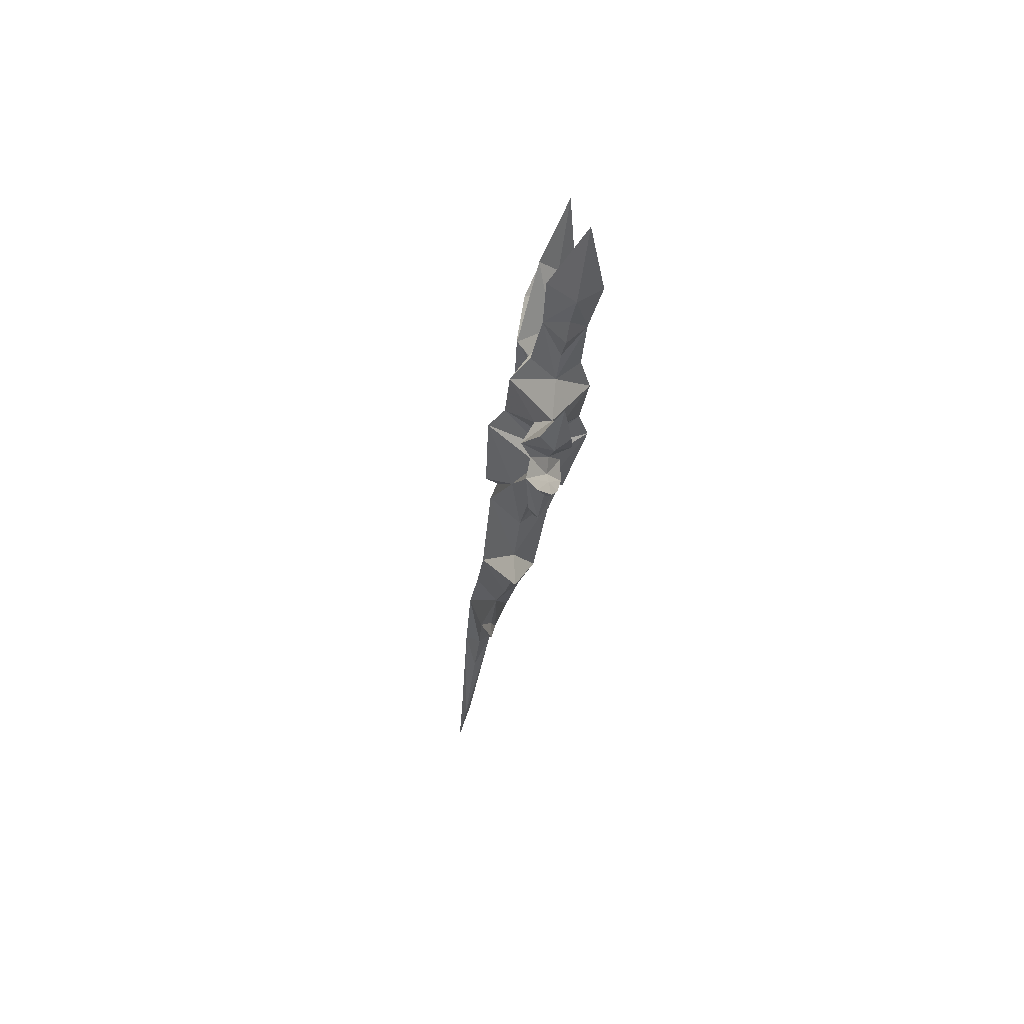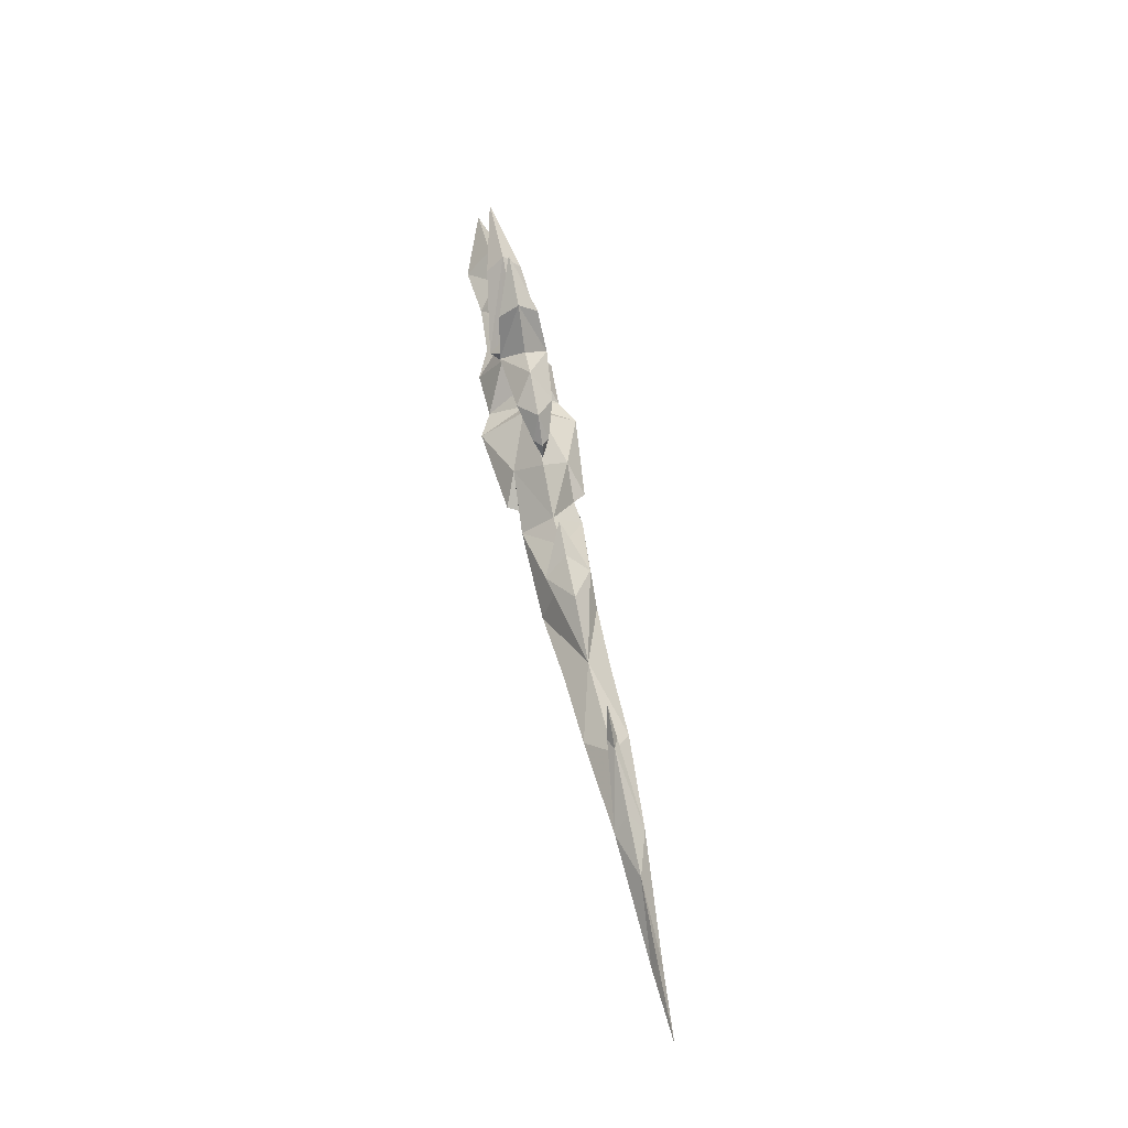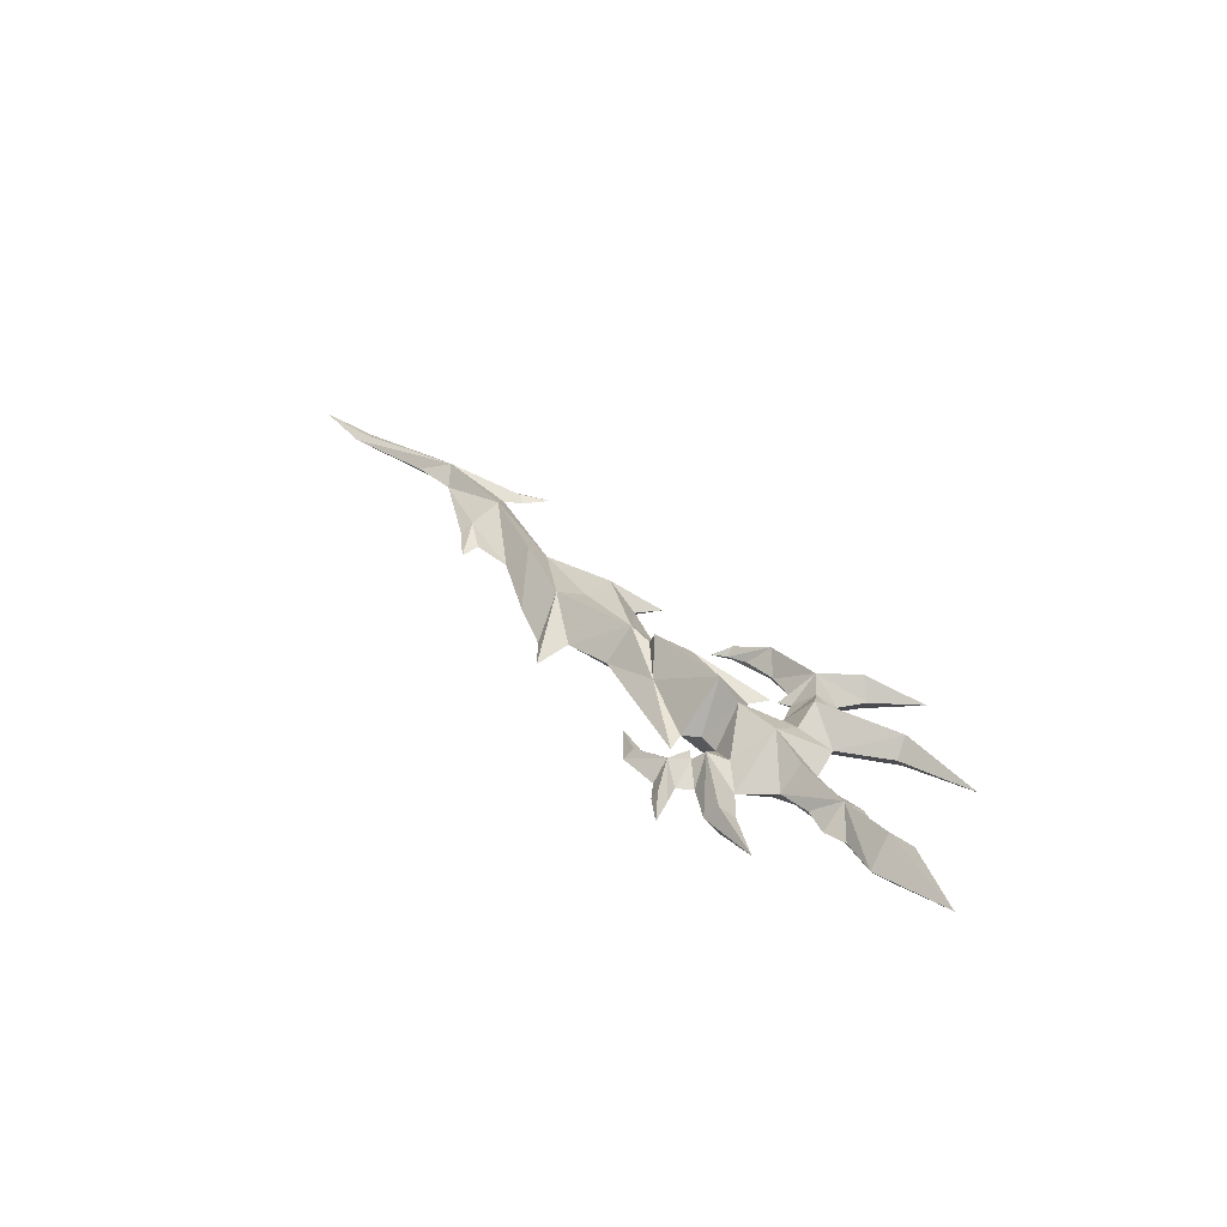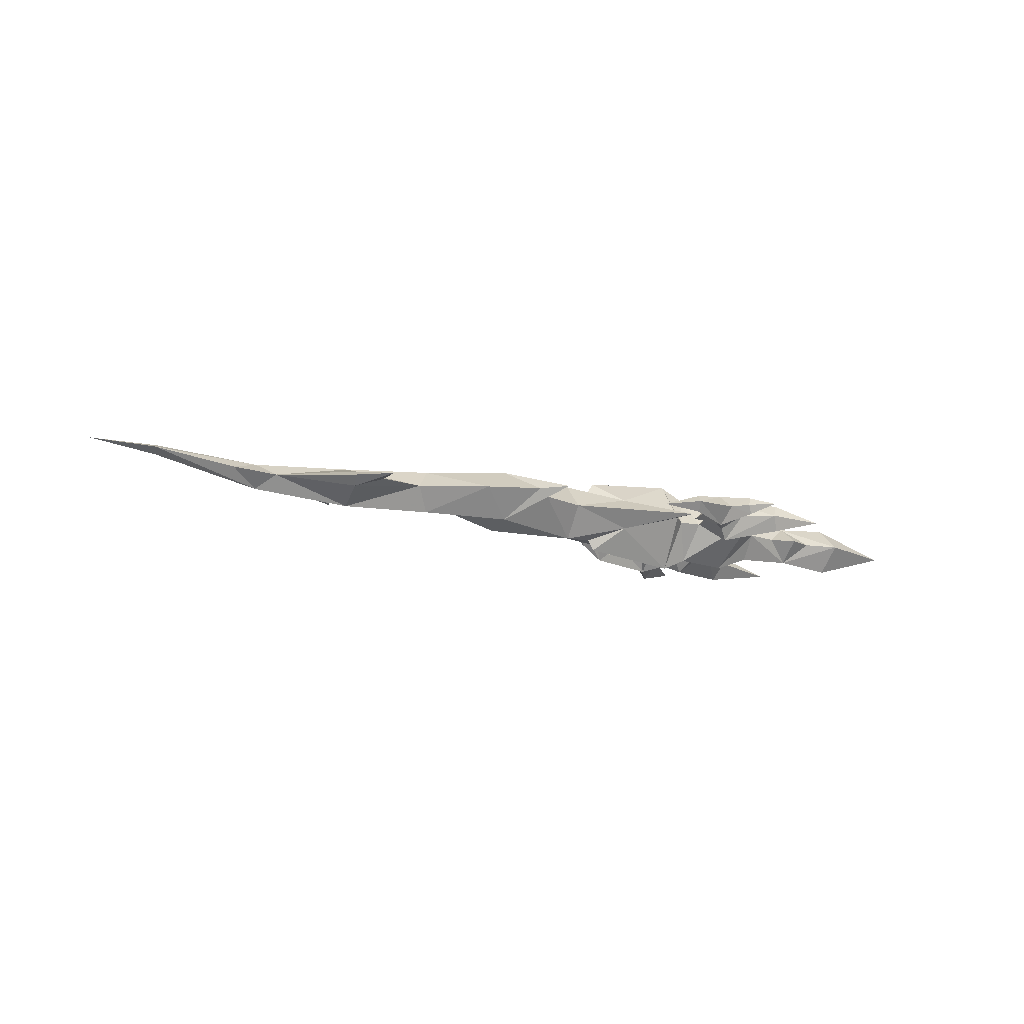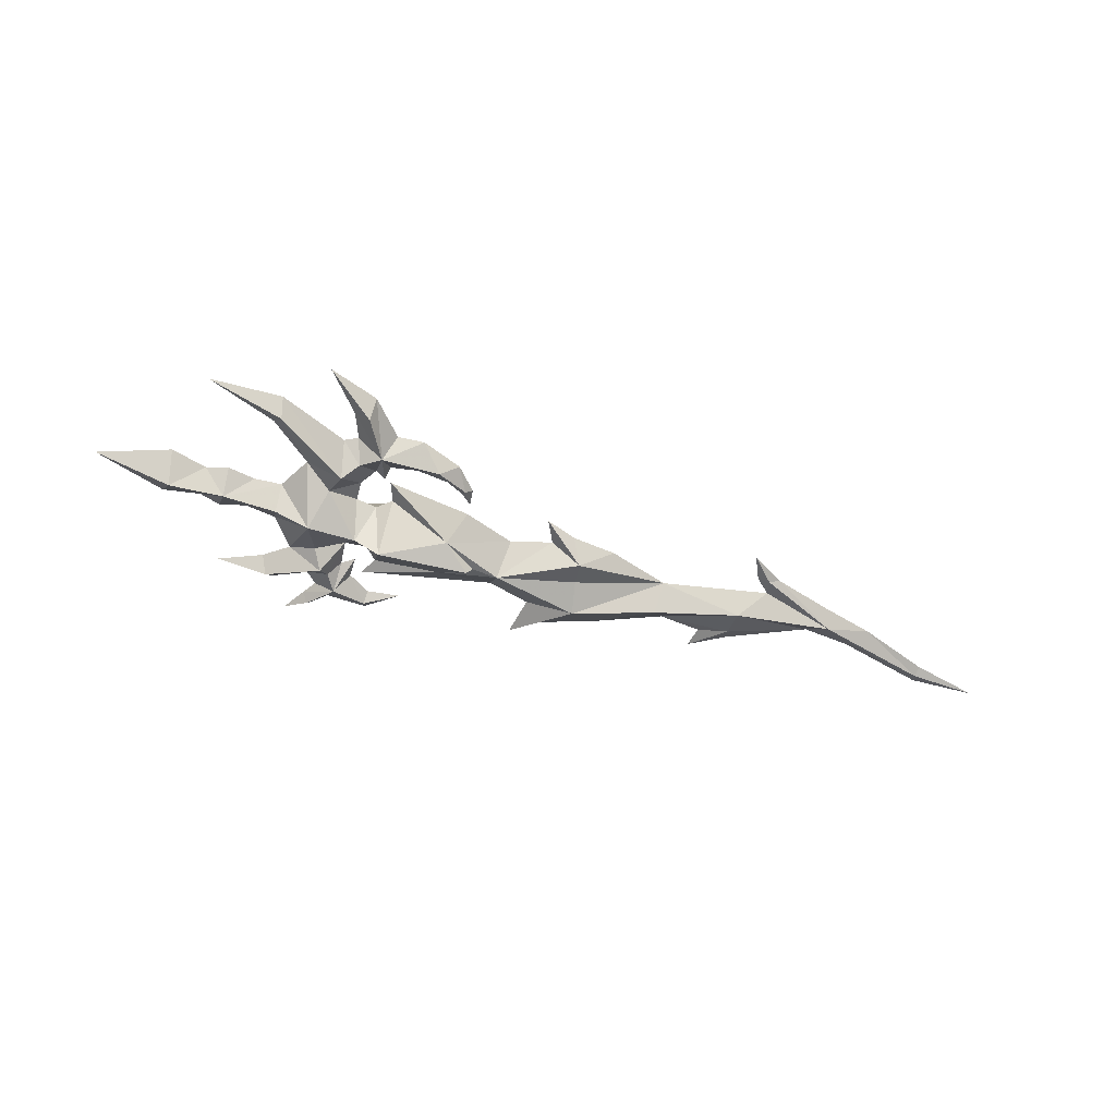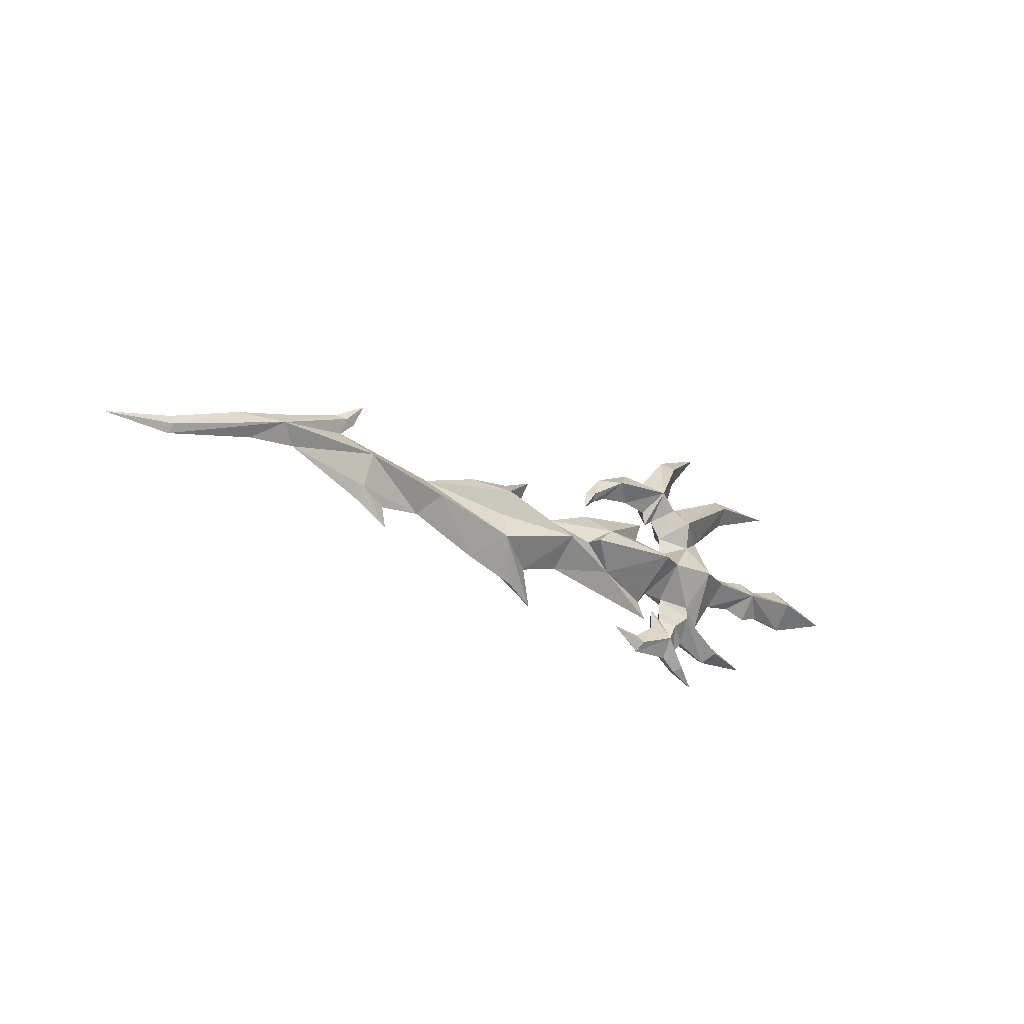
<metadata>
{"format":"obj","ext":"obj","renderer":"f3d","projection":"perspective","resolution":1024,"background":"white","views":[{"elev":-32.5,"azim":-98.0,"up":"+Z"},{"elev":56.6,"azim":78.6,"up":"+Z"},{"elev":36.1,"azim":-126.0,"up":"+Y"},{"elev":-19.4,"azim":156.1,"up":"+Y"},{"elev":-57.0,"azim":-17.3,"up":"+Y"},{"elev":-24.0,"azim":140.7,"up":"+Z"}]}
</metadata>
<code>
g common_rightHandItem_18070
v 2.317 2.699 -5.362
v 4.364 2.257 -5.991
v 4.517 1.698 -6.535
v 2.066 1.698 -6.436
v 3.094 1.698 -4.516
v 4.419 1.698 -5.375
v 2.824 3.129 4.977
v 6.387 2.767 4.831
v 5.177 1.698 4.066
v 3.562 1.698 3.792
v 7.529 1.698 5.078
v 8.746 1.698 3.694
v 8.293 2.163 3.71
v 3.434 1.698 5.979
v 5.066 1.698 6.084
v -8.953 3.256 -0.4378
v -9.303 1.698 1.105
v -7.122 1.698 0.4973
v -5.68 2.939 -0.4378
v -9.308 1.698 -1.828
v -7.134 1.698 -1.436
v 35.72 1.698 1.12
v 40.03 1.698 -0.5251
v 39.89 2.005 -1.08
v 32.98 2.523 1.032
v 40.04 1.698 -1.612
v 34.76 1.698 -0.2195
v 1.59 1.698 8.116
v 1.492 2.856 7.217
v 1.215 1.698 5.218
v 0.5995 1.698 6.78
v 0.8049 3.414 3.166
v -3.495 2.744 5.699
v -3.73 1.698 6.601
v 0.4159 1.698 4.813
v 0.551 1.698 -6.64
v 1.115 1.698 -5.762
v 0.9289 2.252 -7.008
v 1.186 1.698 -7.229
v -1.552 1.698 -5.995
v -2.028 2.579 -5.448
v 1.111 3.155 -3.8
v 0.4164 1.698 -5.047
v -2.481 1.698 -4.668
v -1.016 1.698 -3.58
v 2.207 1.698 -2.272
v 2.336 1.698 -3.793
v 1.664 2.551 -4.322
v 8.176 1.698 3.278
v 7.126 1.698 3.813
v -4.132 1.698 0.5862
v -2.48 1.698 0.6805
v -2.429 3.132 -0.4378
v -2.371 1.698 -1.717
v -4.198 1.698 -1.433
v 28.3 1.979 2.954
v 28.54 1.698 1.972
v 27.63 1.698 2.816
v 28.96 1.698 3.091
v 32.43 1.698 2.017
v 18.57 1.698 -3.399
v 16.91 3.337 -2.114
v 21.87 3.08 -0.6682
v 22.74 1.698 -1.693
v 11.62 3.544 -0.7916
v 12 1.698 0.8536
v 14.48 1.698 1.577
v 16.33 3.015 1.235
v 2.317 0.6977 -5.362
v 2.066 1.698 -6.436
v 4.517 1.698 -6.535
v 4.364 1.14 -5.991
v 3.094 1.698 -4.516
v 4.419 1.698 -5.375
v 2.824 0.2677 4.977
v 3.562 1.698 3.792
v 5.177 1.698 4.066
v 6.387 0.6299 4.831
v 7.529 1.698 5.078
v 8.293 1.234 3.71
v 8.746 1.698 3.694
v 5.066 1.698 6.084
v 3.434 1.698 5.979
v -8.953 0.1405 -0.4378
v -5.68 0.4581 -0.4378
v -7.122 1.698 0.4973
v -9.303 1.698 1.105
v -9.308 1.698 -1.828
v -7.134 1.698 -1.436
v 35.72 1.698 1.12
v 32.98 0.8736 1.032
v 39.89 1.391 -1.08
v 40.03 1.698 -0.5251
v 34.76 1.698 -0.2195
v 40.04 1.698 -1.612
v 1.59 1.698 8.116
v 1.492 0.5413 7.217
v 0.5995 1.698 6.78
v 1.215 1.698 5.218
v 0.8049 -0.01694 3.166
v 0.4159 1.698 4.813
v -3.73 1.698 6.601
v -3.495 0.653 5.699
v 0.551 1.698 -6.64
v 0.9289 1.145 -7.008
v 1.115 1.698 -5.762
v 1.186 1.698 -7.229
v -1.552 1.698 -5.995
v 0.4164 1.698 -5.047
v 1.111 0.2414 -3.8
v -2.028 0.8181 -5.448
v -1.016 1.698 -3.58
v -2.481 1.698 -4.668
v 2.207 1.698 -2.272
v 1.664 0.846 -4.322
v 2.336 1.698 -3.793
v 7.126 1.698 3.813
v 8.176 1.698 3.278
v -2.429 0.2648 -0.4378
v -2.48 1.698 0.6805
v -4.132 1.698 0.5862
v -2.371 1.698 -1.717
v -4.198 1.698 -1.433
v 28.3 1.418 2.954
v 27.63 1.698 2.816
v 28.54 1.698 1.972
v 28.96 1.698 3.091
v 32.43 1.698 2.017
v 18.57 1.698 -3.399
v 22.74 1.698 -1.693
v 21.87 0.3167 -0.6682
v 16.91 0.05987 -2.114
v 11.62 -0.147 -0.7916
v 16.33 0.382 1.235
v 14.48 1.698 1.577
v 12 1.698 0.8536
v 26.98 2.972 0.6058
v 22.74 1.698 -1.693
v 27.02 2.185 -1.254
v 25.31 1.698 -1.984
v 31.89 1.698 0.09841
v 4.12 4.663 -0.5976
v 3.409 1.698 0.8022
v 4.264 1.698 1.544
v 7.945 2.705 -2.052
v 4.286 1.698 -2.97
v 14.24 1.698 -3.191
v 11.63 1.698 -2.47
v 2.575 3.884 -0.5415
v 3.537 1.698 -2.159
v 0.3451 2.633 1.661
v 2.142 1.698 1.029
v -0.3323 4.009 -0.4368
v -1.016 1.698 -3.58
v 0.4804 2.477 -2.723
v 6.406 1.698 -5.134
v 2.207 1.698 -2.272
v 0.4804 2.477 -2.723
v 2.092 1.698 2.222
v 0.3451 2.633 1.661
v 1.655 2.854 4.039
v 2.783 1.698 3.305
v 8.856 1.698 2.675
v -1.364 1.698 2.683
v -13.71 1.698 -0.4378
v -5.802 1.698 0.877
v -5.821 1.698 -1.852
v 44.02 1.698 -1.508
v 10.07 3.331 -0.6998
v -1.428 1.698 9.21
v -8.188 1.698 6.469
v -1.364 1.698 2.683
v -3.905 1.698 4.847
v 3.417 1.698 2.885
v 3.083 1.698 -3.252
v -0.3228 1.698 -8.062
v -5.093 1.698 -5.778
v 2.142 1.698 1.029
v 26.93 1.698 4.314
v 25.07 1.698 -3.245
v 13.81 1.698 -5.613
v 18.37 1.698 1.952
v 15.67 1.698 2.283
v 13.77 1.698 3
v 8.026 3.349 0.6279
v 27.2 1.698 -1.988
v 15.36 1.698 -4.463
v 16.55 2.562 -0.311
v 3.813 1.698 2.762
v 9.662 4.082 -0.6761
v 8.026 3.349 0.6279
v 3.813 1.698 2.762
v 8.889 1.698 1.99
v 22.07 1.698 0.7447
v 21.87 3.08 -0.6682
v 22.07 1.698 0.7447
v 3.703 1.698 -4.06
v 9.662 4.082 -0.6761
v 7.945 2.705 -2.052
v 3.703 1.698 -4.06
v 26.98 0.4244 0.6058
v 27.02 1.212 -1.254
v 22.74 1.698 -1.693
v 25.31 1.698 -1.984
v 31.89 1.698 0.09841
v 3.409 1.698 0.8022
v 4.12 -1.266 -0.5976
v 4.264 1.698 1.544
v 7.945 0.6923 -2.052
v 4.286 1.698 -2.97
v 14.24 1.698 -3.191
v 11.63 1.698 -2.47
v 2.575 -0.4876 -0.5415
v 3.537 1.698 -2.159
v 0.3451 0.7642 1.661
v 2.142 1.698 1.029
v -0.3323 -0.6119 -0.4368
v -1.016 1.698 -3.58
v 0.4804 0.9198 -2.723
v 6.406 1.698 -5.134
v 2.207 1.698 -2.272
v 0.4804 0.9198 -2.723
v 2.092 1.698 2.222
v 0.3451 0.7642 1.661
v 1.655 0.5431 4.039
v 2.783 1.698 3.305
v 8.856 1.698 2.675
v -1.364 1.698 2.683
v -13.71 1.698 -0.4378
v -5.802 1.698 0.877
v -5.821 1.698 -1.852
v 44.02 1.698 -1.508
v 8.026 0.04781 0.6279
v -1.428 1.698 9.21
v -8.188 1.698 6.469
v -1.364 1.698 2.683
v -3.905 1.698 4.847
v 3.417 1.698 2.885
v 3.083 1.698 -3.252
v -0.3228 1.698 -8.062
v -5.093 1.698 -5.778
v 2.142 1.698 1.029
v 26.93 1.698 4.314
v 25.07 1.698 -3.245
v 13.81 1.698 -5.613
v 18.37 1.698 1.952
v 15.67 1.698 2.283
v 13.77 1.698 3
v 8.026 0.04781 0.6279
v 27.2 1.698 -1.988
v 15.36 1.698 -4.463
v 16.55 0.835 -0.311
v 3.813 1.698 2.762
v 9.662 -0.6851 -0.6761
v 3.813 1.698 2.762
v 8.889 1.698 1.99
v 22.07 1.698 0.7447
v 21.87 0.3167 -0.6682
v 22.07 1.698 0.7447
v 3.703 1.698 -4.06
v 10.04 -0.03487 -0.6982
v 7.945 0.6923 -2.052
v 9.662 -0.6851 -0.6761
v 3.703 1.698 -4.06
f 1 2 3
f 3 4 1
f 5 6 2
f 2 1 5
f 7 8 9
f 9 10 7
f 11 12 13
f 13 8 11
f 7 14 15
f 15 8 7
f 16 17 18
f 18 19 16
f 20 16 19
f 19 21 20
f 22 23 24
f 24 25 22
f 25 24 26
f 26 27 25
f 28 14 7
f 7 29 28
f 7 30 31
f 31 29 7
f 32 33 34
f 34 35 32
f 36 37 1
f 1 38 36
f 38 1 4
f 4 39 38
f 40 41 42
f 42 43 40
f 41 44 45
f 45 42 41
f 46 47 48
f 48 42 46
f 8 13 49
f 49 50 8
f 19 51 52
f 52 53 19
f 54 55 19
f 19 53 54
f 56 25 57
f 57 58 56
f 59 60 25
f 25 56 59
f 61 62 63
f 63 64 61
f 65 66 67
f 67 68 65
f 69 70 71
f 71 72 69
f 73 69 72
f 72 74 73
f 75 76 77
f 77 78 75
f 79 78 80
f 80 81 79
f 75 78 82
f 82 83 75
f 84 85 86
f 86 87 84
f 88 89 85
f 85 84 88
f 90 91 92
f 92 93 90
f 91 94 95
f 95 92 91
f 96 97 75
f 75 83 96
f 75 97 98
f 98 99 75
f 100 101 102
f 102 103 100
f 104 105 69
f 69 106 104
f 105 107 70
f 70 69 105
f 108 109 110
f 110 111 108
f 111 110 112
f 112 113 111
f 114 110 115
f 115 116 114
f 78 117 118
f 118 80 78
f 85 119 120
f 120 121 85
f 122 119 85
f 85 123 122
f 124 125 126
f 126 91 124
f 127 124 91
f 91 128 127
f 129 130 131
f 131 132 129
f 133 134 135
f 135 136 133
f 22 25 60
f 25 137 57
f 138 139 140
f 27 141 25
f 142 143 144
f 142 145 146
f 65 147 148
f 149 142 150
f 149 151 152
f 152 143 149
f 153 53 52
f 154 54 153
f 155 154 153
f 156 3 2
f 2 6 156
f 155 149 157
f 48 37 43
f 46 42 158
f 149 150 157
f 32 159 160
f 161 7 162
f 163 49 13
f 8 50 9
f 13 12 163
f 161 35 30
f 32 35 161
f 153 164 151
f 16 165 17
f 20 165 16
f 19 18 166
f 167 21 19
f 52 164 153
f 54 53 153
f 23 168 24
f 24 168 26
f 141 137 25
f 169 66 65
f 28 29 170
f 29 31 170
f 33 171 34
f 32 172 33
f 33 173 171
f 162 159 161
f 7 10 174
f 161 30 7
f 160 172 32
f 32 161 159
f 48 1 37
f 47 1 48
f 175 5 1
f 176 36 38
f 176 38 39
f 43 42 48
f 177 41 40
f 45 158 42
f 177 44 41
f 8 15 11
f 7 174 162
f 159 178 160
f 47 175 1
f 19 166 51
f 55 167 19
f 59 56 179
f 139 180 140
f 62 181 147
f 182 68 183
f 184 68 67
f 185 142 144
f 56 58 179
f 139 186 180
f 61 187 62
f 62 187 181
f 184 183 68
f 188 62 65
f 142 149 143
f 142 146 150
f 185 144 189
f 185 190 142
f 191 192 193
f 141 186 139
f 138 137 139
f 137 194 57
f 137 195 194
f 68 182 196
f 188 68 196
f 196 63 62
f 145 197 146
f 142 190 145
f 188 65 68
f 188 196 62
f 198 169 199
f 191 193 66
f 169 198 191
f 172 173 33
f 148 199 65
f 148 200 199
f 141 139 137
f 138 195 137
f 65 62 147
f 91 90 128
f 201 91 126
f 202 203 204
f 205 94 91
f 206 207 208
f 209 207 210
f 211 133 212
f 207 213 214
f 215 213 216
f 206 216 213
f 119 217 120
f 122 218 217
f 218 219 217
f 71 220 72
f 74 72 220
f 213 219 221
f 106 115 109
f 110 114 222
f 214 213 221
f 223 100 224
f 75 225 226
f 118 227 80
f 117 78 77
f 81 80 227
f 101 225 99
f 101 100 225
f 228 217 215
f 229 84 87
f 229 88 84
f 86 85 230
f 89 231 85
f 228 120 217
f 119 122 217
f 232 93 92
f 232 92 95
f 201 205 91
f 136 233 133
f 97 96 234
f 98 97 234
f 235 103 102
f 236 100 103
f 237 103 235
f 223 226 225
f 76 75 238
f 99 225 75
f 236 224 100
f 225 100 223
f 69 115 106
f 69 116 115
f 73 239 69
f 104 240 105
f 105 240 107
f 110 109 115
f 111 241 108
f 222 112 110
f 113 241 111
f 82 78 79
f 238 75 226
f 242 223 224
f 239 116 69
f 230 85 121
f 231 123 85
f 124 127 243
f 244 202 204
f 245 132 211
f 134 246 247
f 134 248 135
f 207 249 208
f 125 124 243
f 250 202 244
f 251 129 132
f 251 132 245
f 247 248 134
f 132 252 133
f 213 207 206
f 210 207 214
f 208 249 253
f 254 249 207
f 255 233 256
f 250 205 202
f 201 203 202
f 257 201 126
f 258 201 257
f 246 134 259
f 134 252 259
f 131 259 132
f 260 209 210
f 254 207 209
f 133 252 134
f 259 252 132
f 261 262 133
f 256 233 136
f 263 261 233
f 237 236 103
f 262 212 133
f 264 212 262
f 202 205 201
f 258 203 201
f 132 133 211
f 65 199 169
f 191 66 169
f 133 233 261
f 263 262 261
f 217 213 215
f 217 219 213
f 153 151 149
f 153 149 155

</code>
